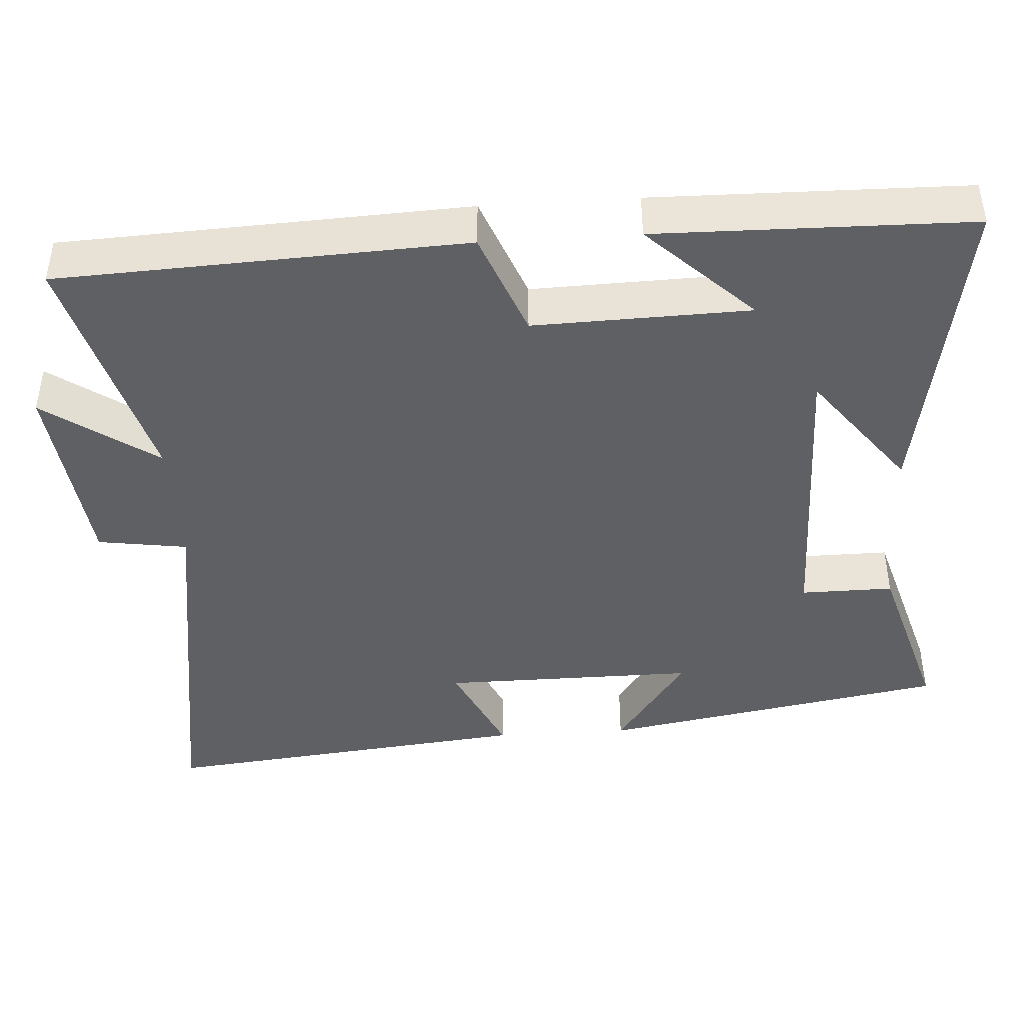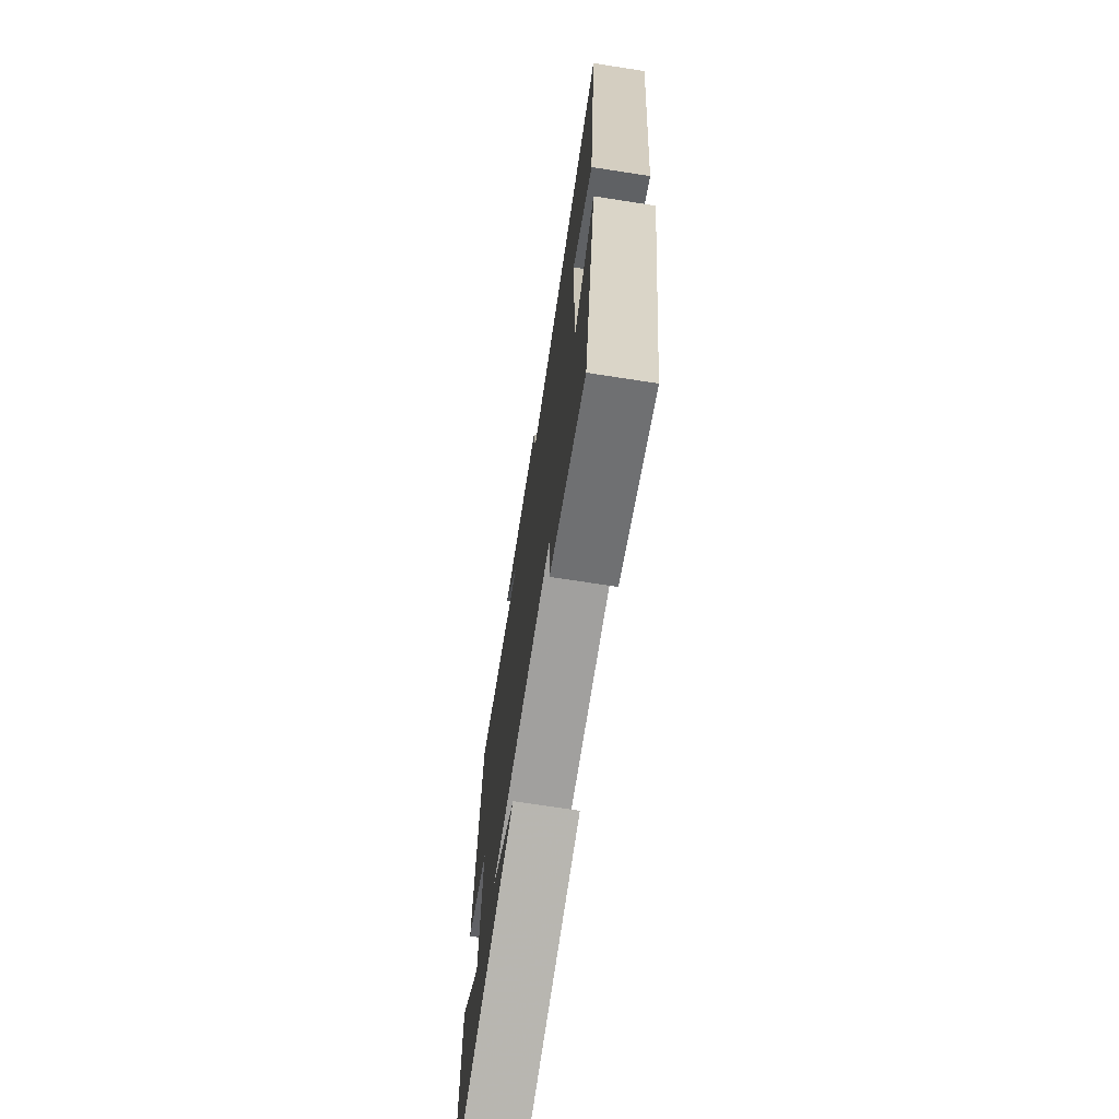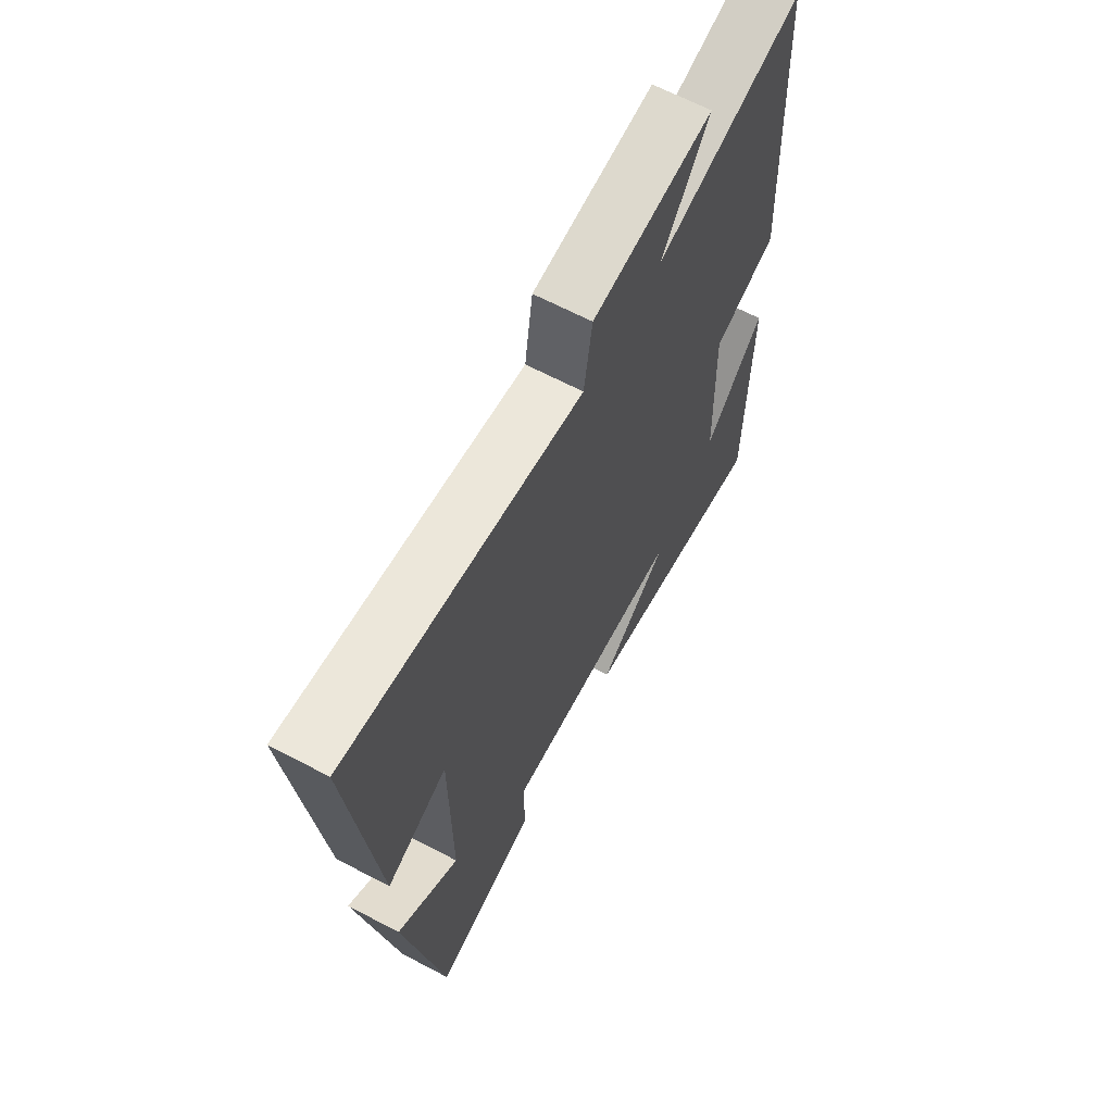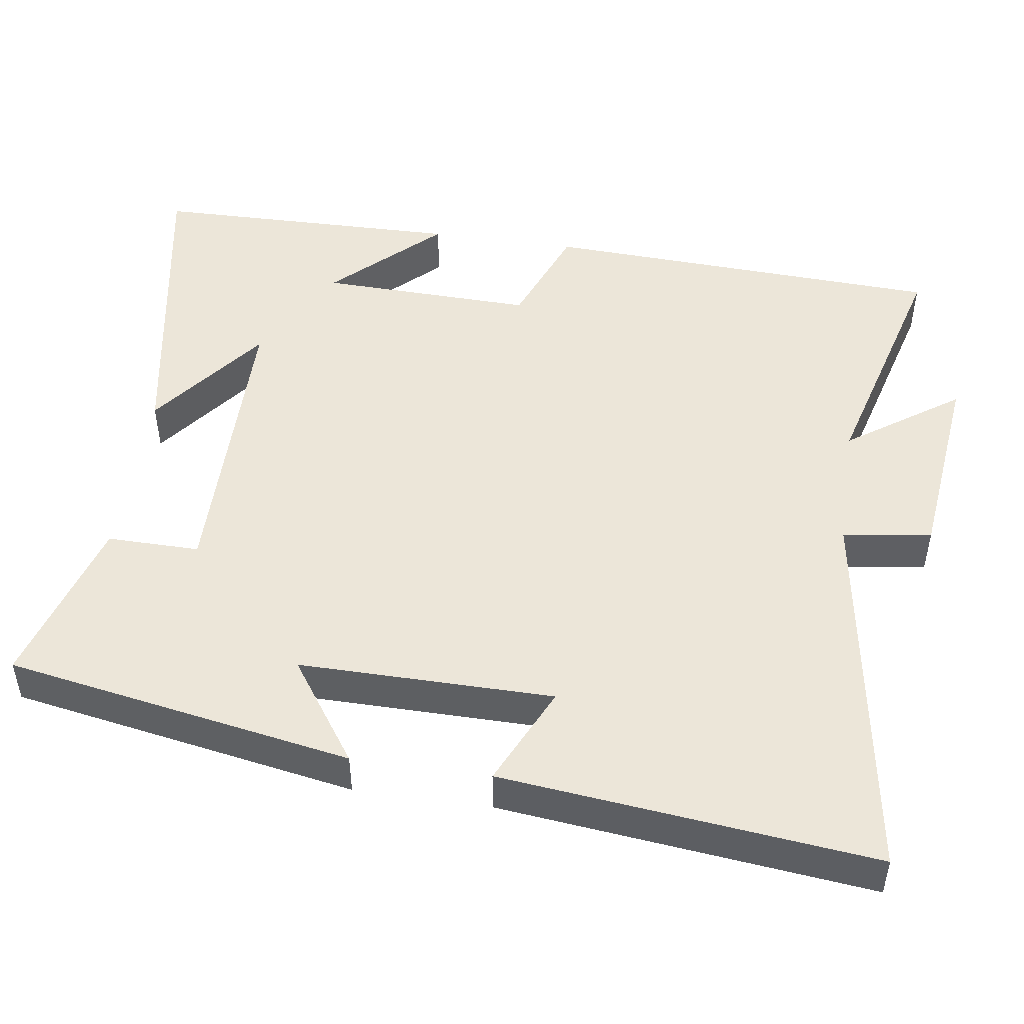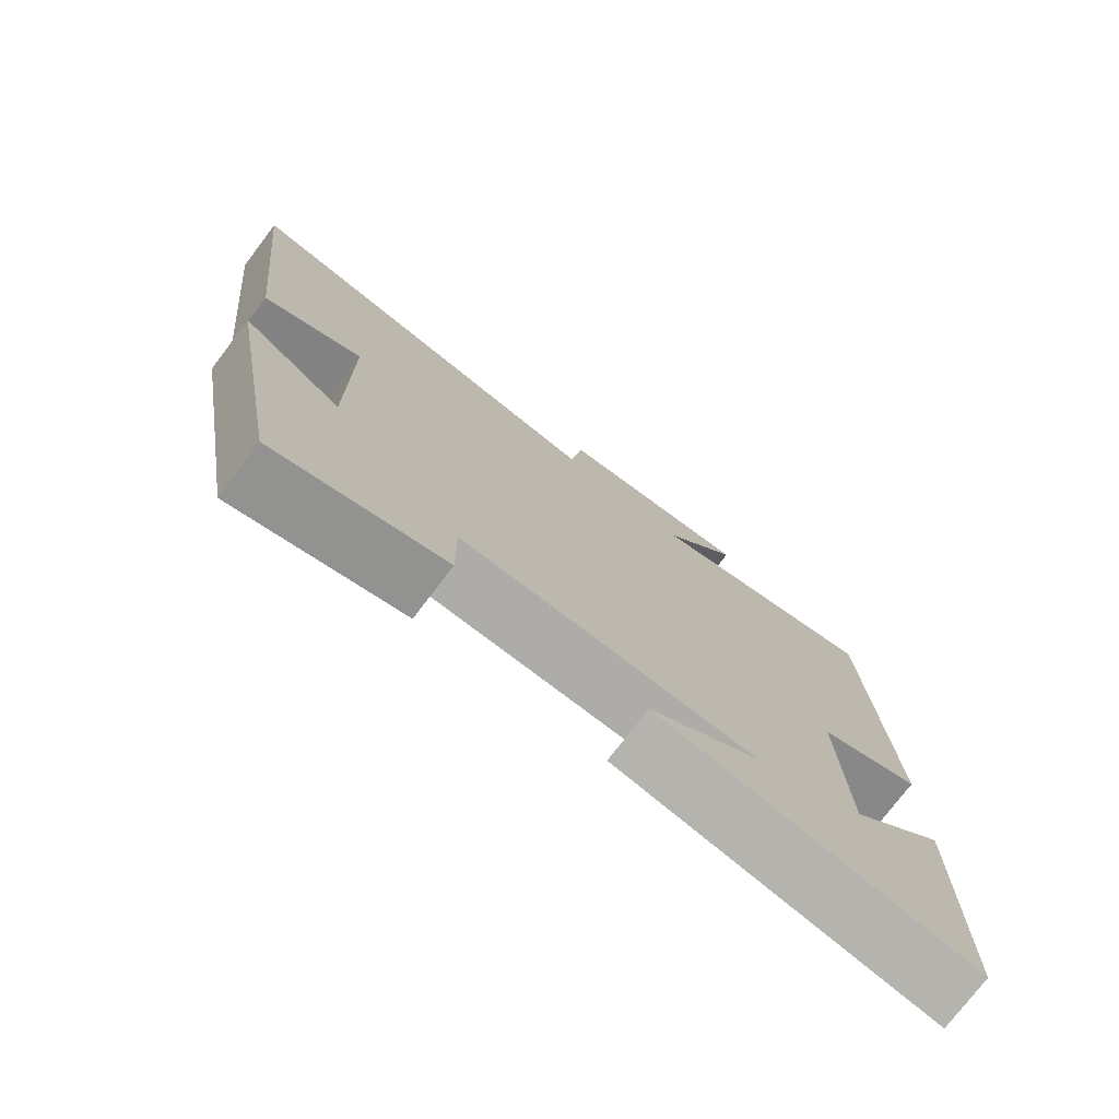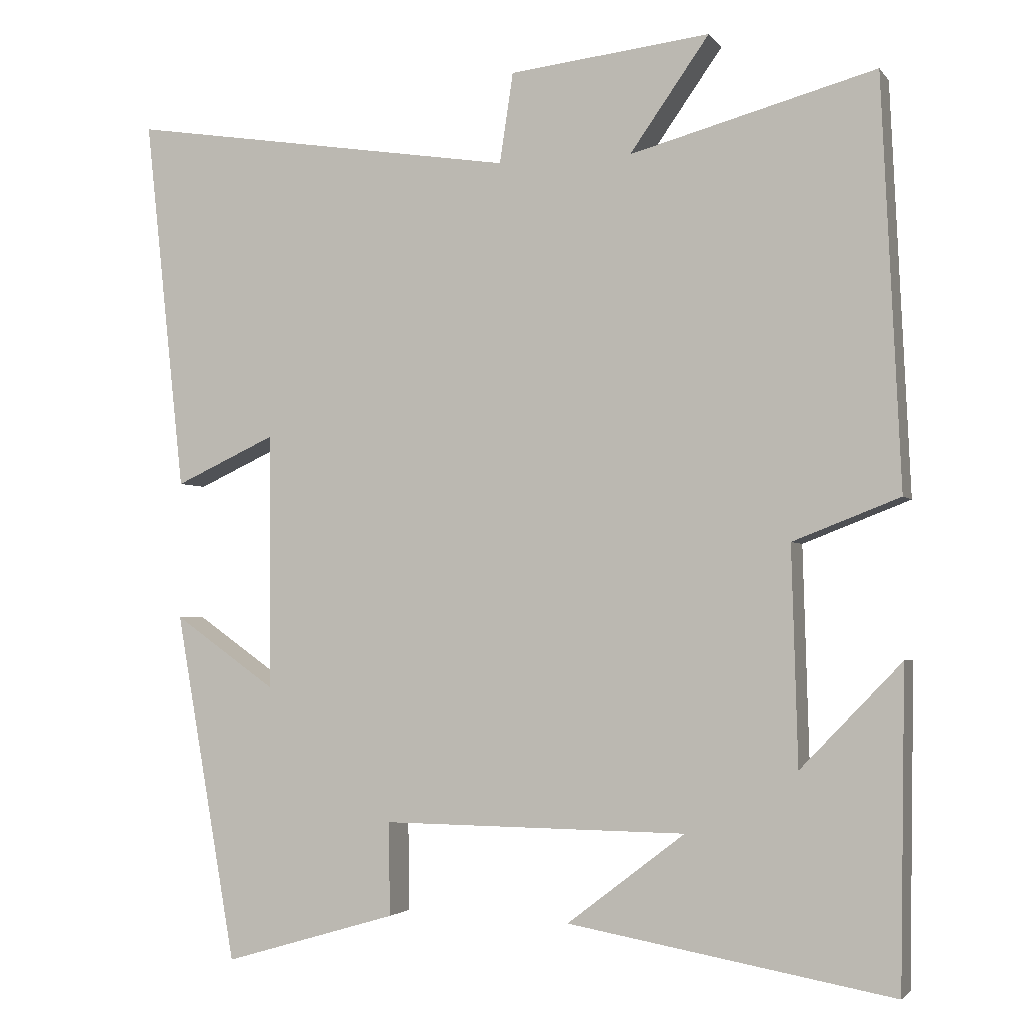
<metadata>
{"format":"obj","ext":"obj","renderer":"f3d","projection":"perspective","resolution":1024,"background":"white","views":[{"elev":-42.8,"azim":93.7,"up":"+Y"},{"elev":-71.3,"azim":-98.8,"up":"+Z"},{"elev":65.3,"azim":-62.1,"up":"+Z"},{"elev":48.6,"azim":-81.6,"up":"+Y"},{"elev":-76.3,"azim":-37.3,"up":"+Z"},{"elev":-2.9,"azim":18.9,"up":"+Z"}]}
</metadata>
<code>
v 0.493 0.07 -0.576
v 0.061 0.07 -0.5
v 0.218 0.07 -0.38
v -0.188 0.07 -0.376
v -0.187 0.07 -0.5
v -0.418 0.07 -0.568
v -0.5 0.07 -0.102
v -0.363 0.07 -0.198
v -0.365 0.07 0.144
v -0.5 0.07 0.082
v -0.554 0.07 0.582
v -0.032 0.07 0.5
v -0.014 0.07 0.62
v 0.254 0.07 0.65
v 0.148 0.07 0.5
v 0.475 0.07 0.588
v 0.5 0.07 0.046
v 0.358 0.07 -0.009
v 0.366 0.07 -0.297
v 0.5 0.07 -0.158
v 0.493 0 -0.576
v 0.061 0 -0.5
v 0.218 0 -0.38
v -0.188 0 -0.376
v -0.187 0 -0.5
v -0.418 0 -0.568
v -0.5 0 -0.102
v -0.363 0 -0.198
v -0.365 0 0.144
v -0.5 0 0.082
v -0.554 0 0.582
v -0.032 0 0.5
v -0.014 0 0.62
v 0.254 0 0.65
v 0.148 0 0.5
v 0.475 0 0.588
v 0.5 0 0.046
v 0.358 0 -0.009
v 0.366 0 -0.297
v 0.5 0 -0.158
f 19 20 1
f 15 16 17 18
f 15 18 19
f 12 13 14 15
f 12 15 19
f 9 10 11 12
f 8 9 12 19
f 5 6 7 8
f 4 5 8
f 3 4 8 19
f 1 2 3 19
f 21 40 39
f 38 37 36 35
f 39 38 35
f 35 34 33 32
f 39 35 32
f 32 31 30 29
f 39 32 29 28
f 28 27 26 25
f 28 25 24
f 39 28 24 23
f 39 23 22 21
f 1 21 22 2
f 2 22 23 3
f 3 23 24 4
f 4 24 25 5
f 5 25 26 6
f 6 26 27 7
f 7 27 28 8
f 8 28 29 9
f 9 29 30 10
f 10 30 31 11
f 11 31 32 12
f 12 32 33 13
f 13 33 34 14
f 14 34 35 15
f 15 35 36 16
f 16 36 37 17
f 17 37 38 18
f 18 38 39 19
f 19 39 40 20
f 20 40 21 1

</code>
